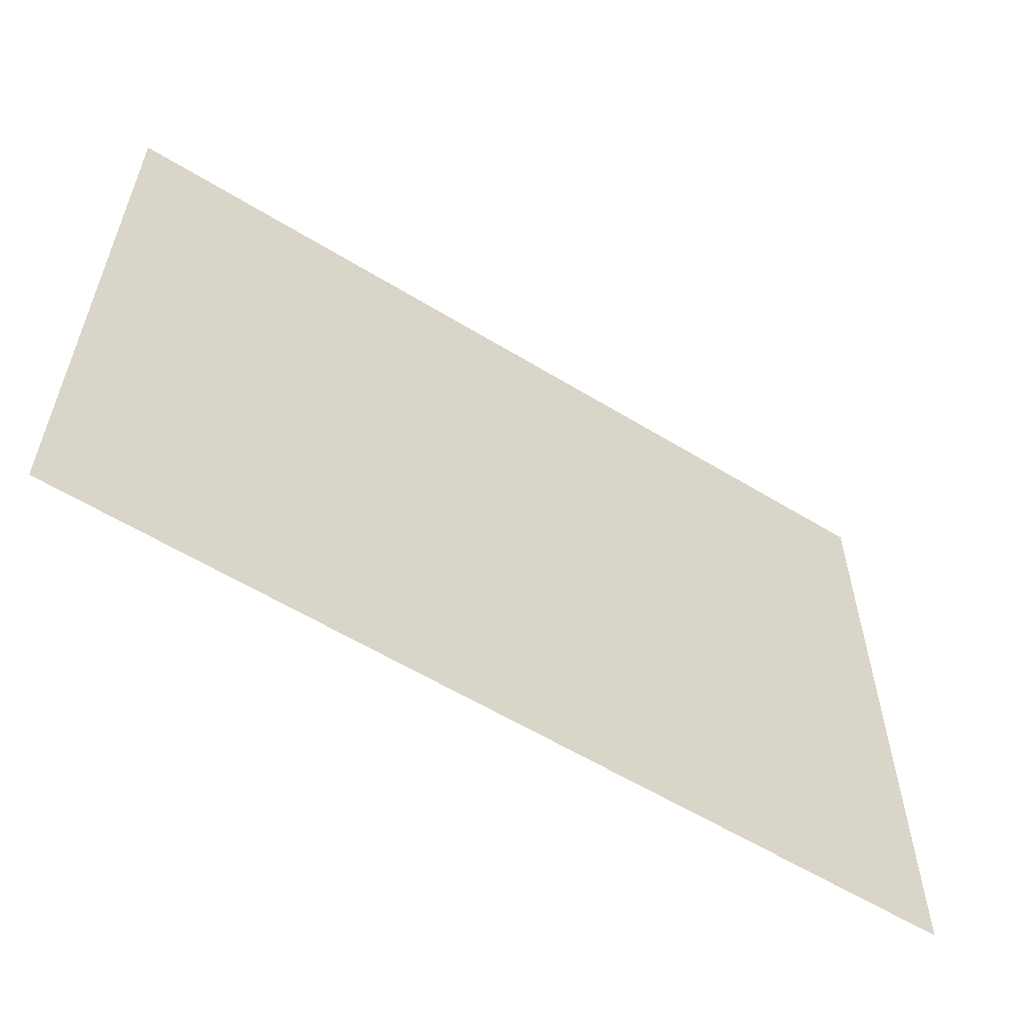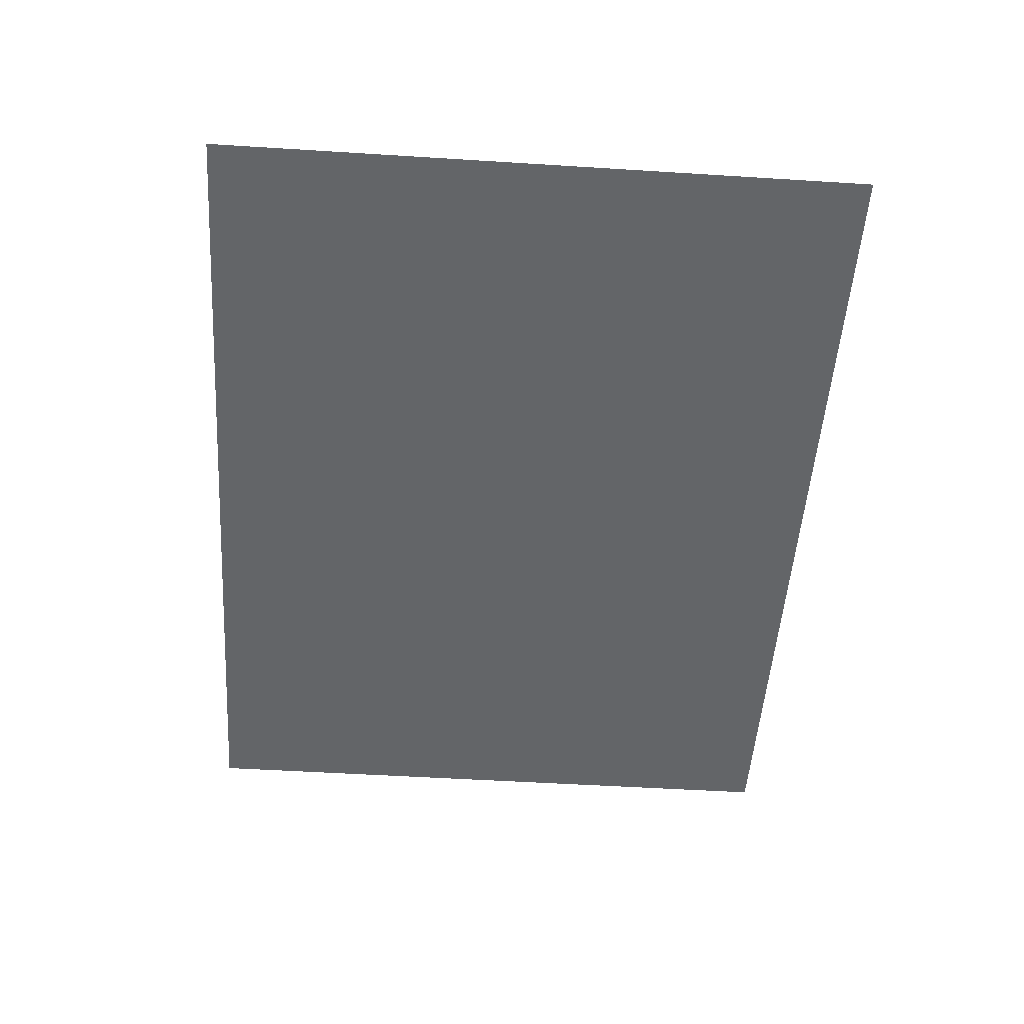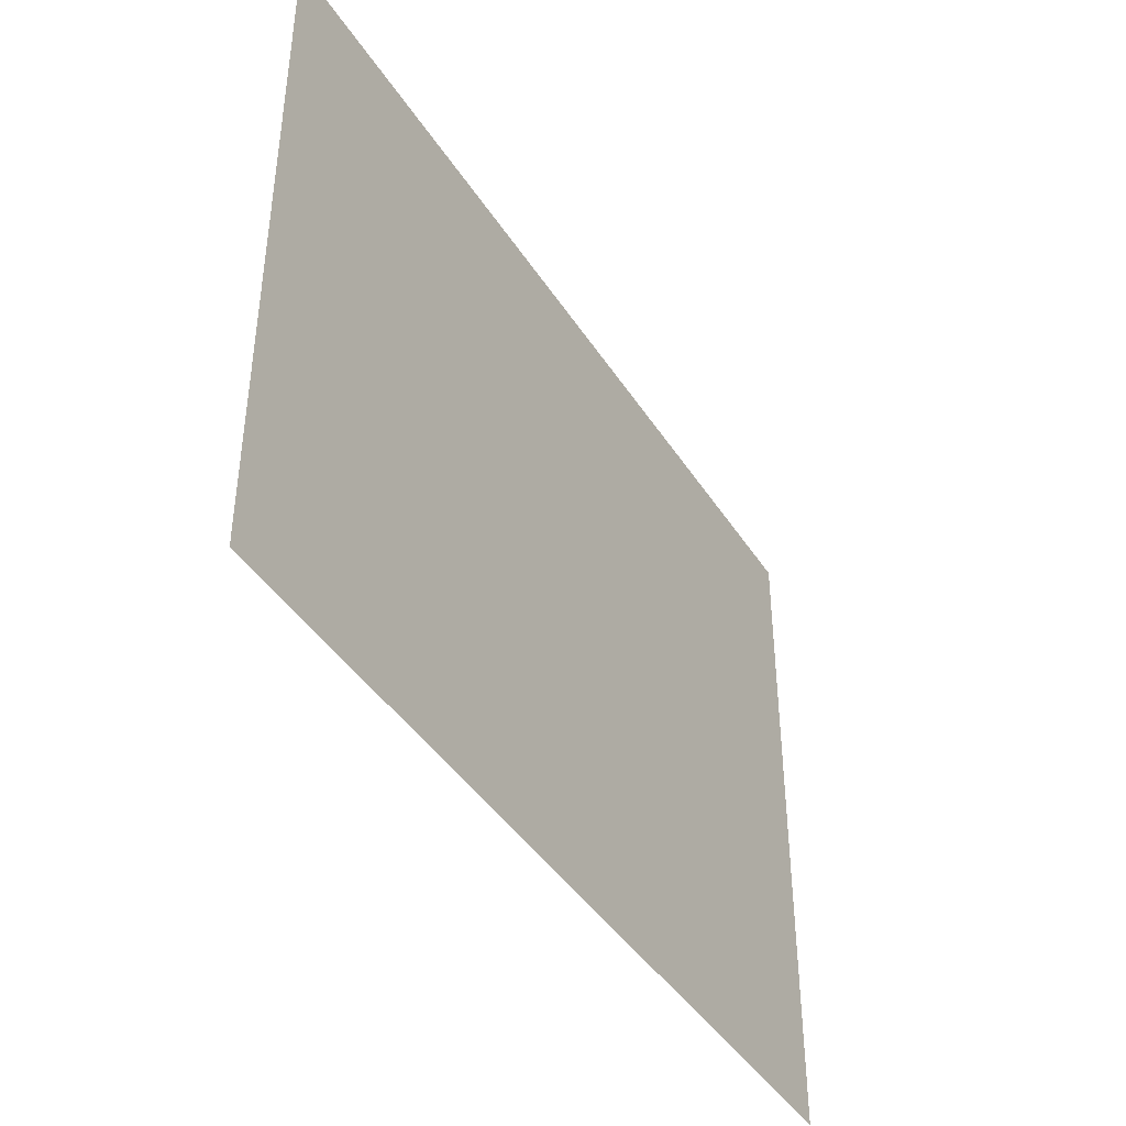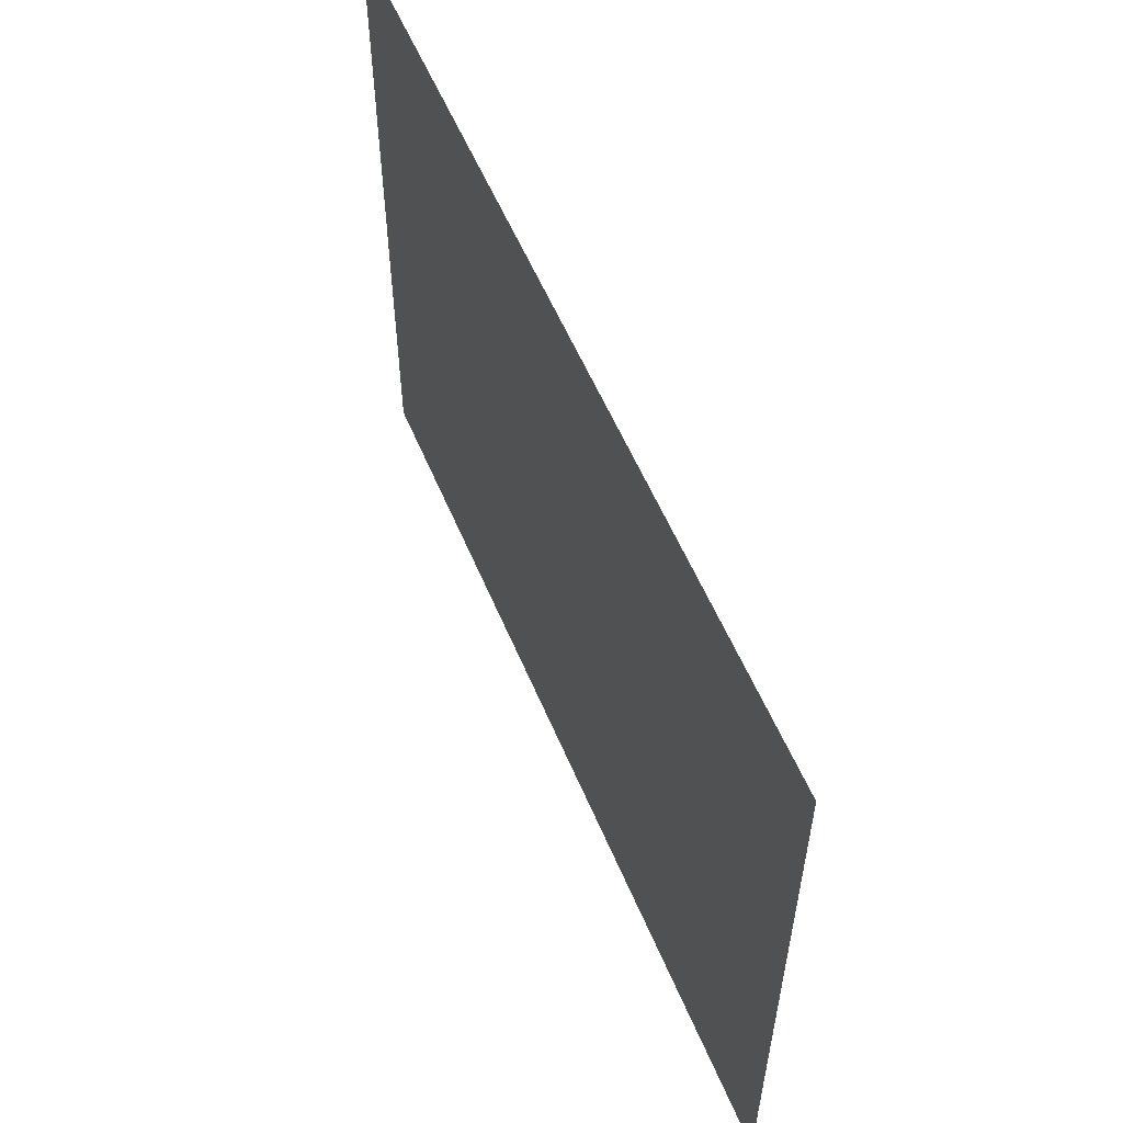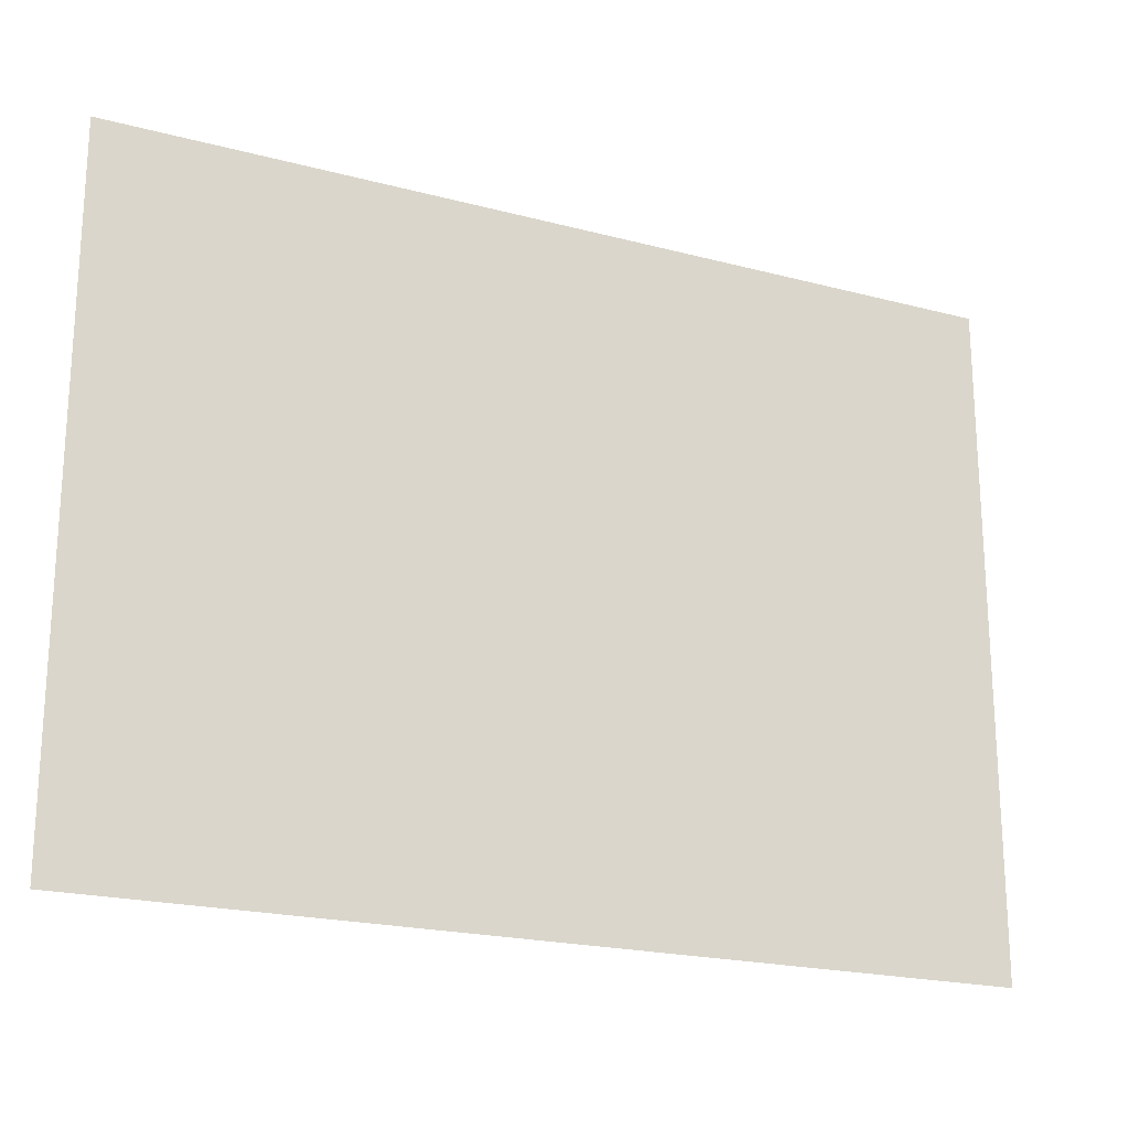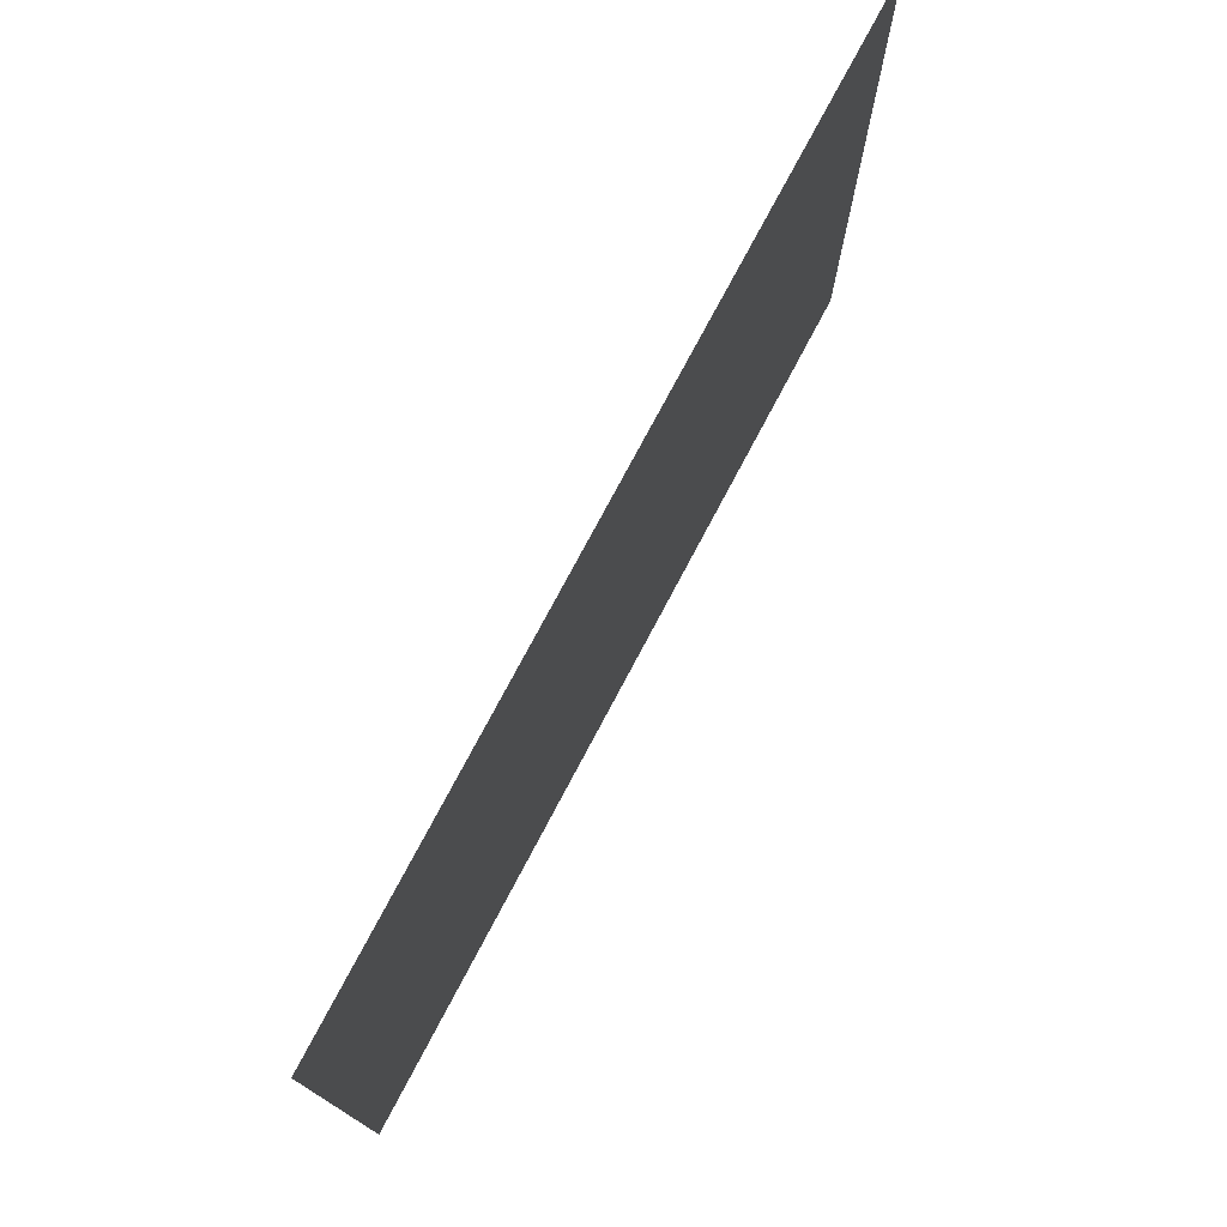
<metadata>
{"format":"obj","ext":"obj","renderer":"f3d","projection":"perspective","resolution":1024,"background":"white","views":[{"elev":-58.6,"azim":147.7,"up":"+Y"},{"elev":-51.4,"azim":86.1,"up":"+Z"},{"elev":-42.1,"azim":-60.0,"up":"+Y"},{"elev":56.8,"azim":-112.6,"up":"+Y"},{"elev":-20.8,"azim":-25.5,"up":"+Y"},{"elev":75.9,"azim":-62.1,"up":"+Y"}]}
</metadata>
<code>
v -12 -1 0
v -13 -1 0
v -13 0 0
v -12 0 0
v -13 -1 0
v -14 -1 0
v -14 0 0
v -13 0 0
v -14 -1 0
v -15 -1 0
v -15 0 0
v -14 0 0
v -15 -1 0
v -16 -1 0
v -16 0 0
v -15 0 0
v -12 -2 0
v -13 -2 0
v -13 -1 0
v -12 -1 0
v -13 -2 0
v -14 -2 0
v -14 -1 0
v -13 -1 0
v -14 -2 0
v -15 -2 0
v -15 -1 0
v -14 -1 0
v -15 -2 0
v -16 -2 0
v -16 -1 0
v -15 -1 0
v -12 -3 0
v -13 -3 0
v -13 -2 0
v -12 -2 0
v -13 -3 0
v -14 -3 0
v -14 -2 0
v -13 -2 0
v -14 -3 0
v -15 -3 0
v -15 -2 0
v -14 -2 0
v -15 -3 0
v -16 -3 0
v -16 -2 0
v -15 -2 0
g mapa_3_mesh_0054
f 1 2 3 4
f 5 6 7 8
f 9 10 11 12
f 13 14 15 16
f 17 18 19 20
f 21 22 23 24
f 25 26 27 28
f 29 30 31 32
f 33 34 35 36
f 37 38 39 40
f 41 42 43 44
f 45 46 47 48

</code>
